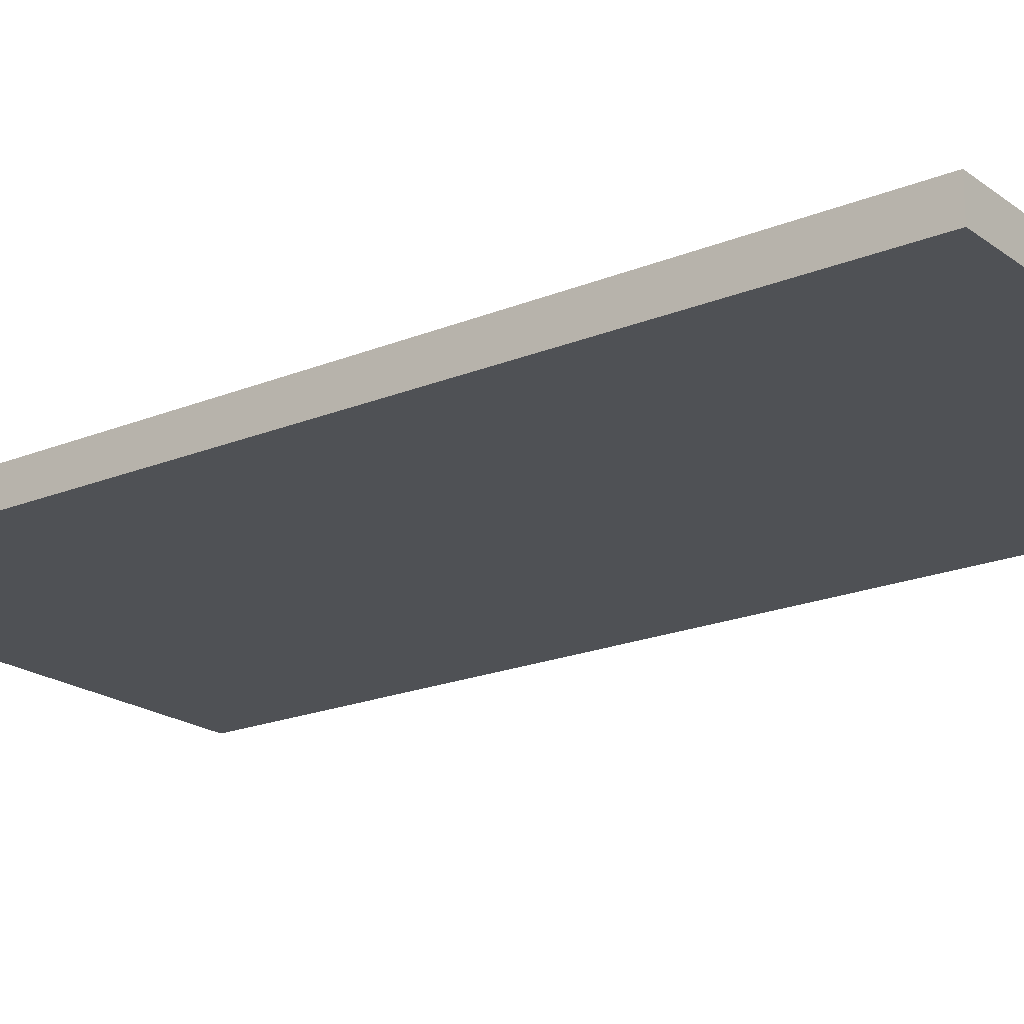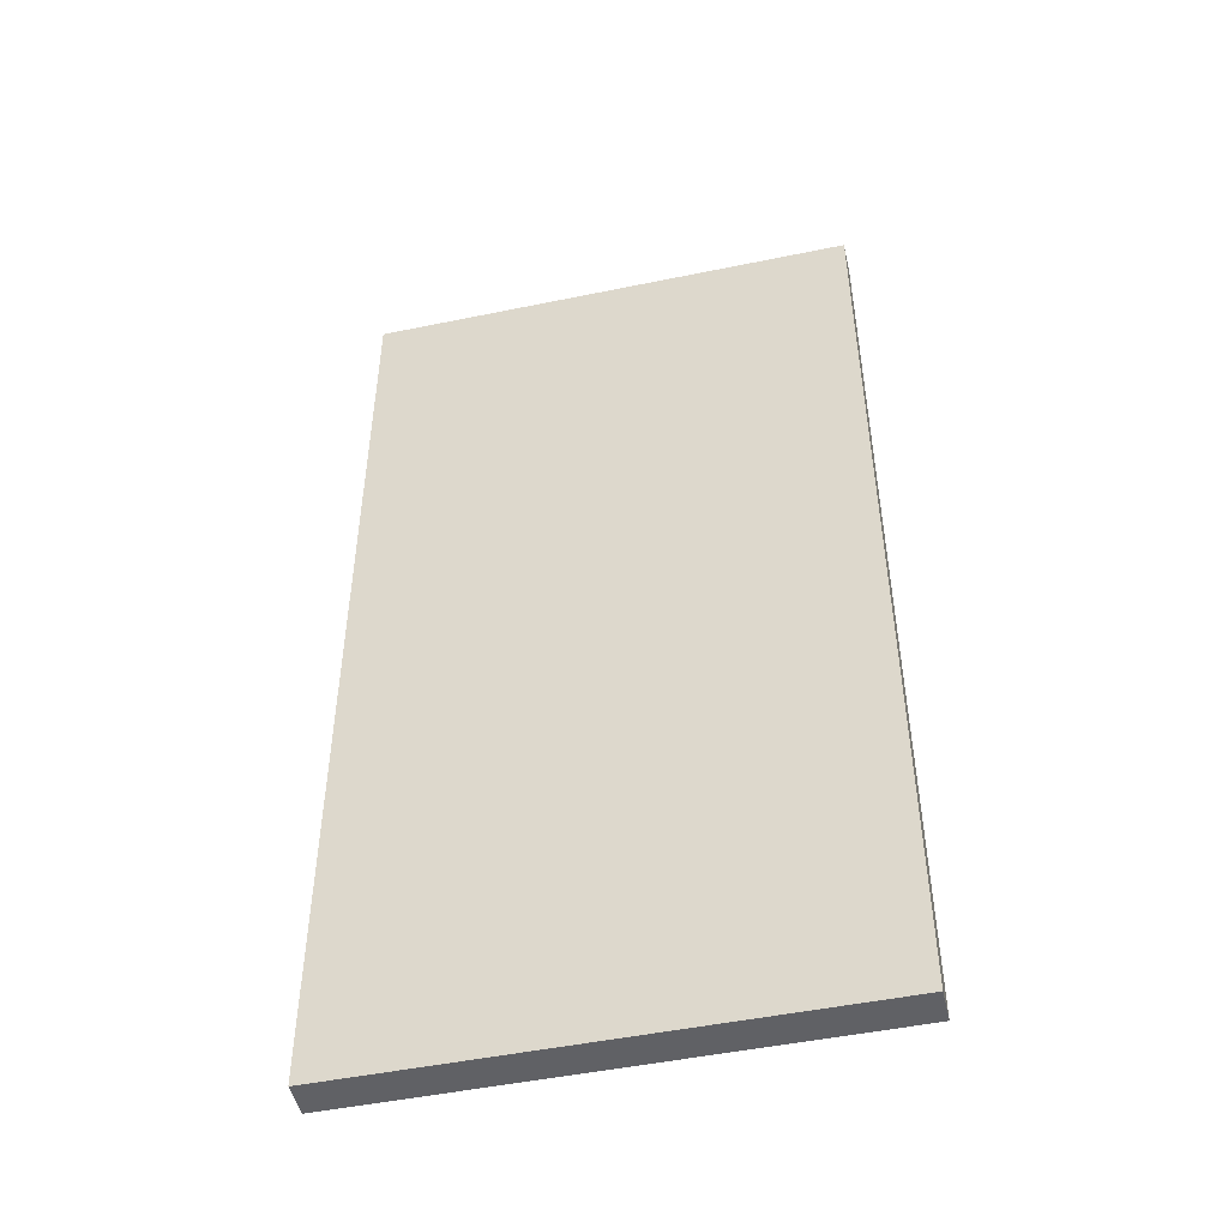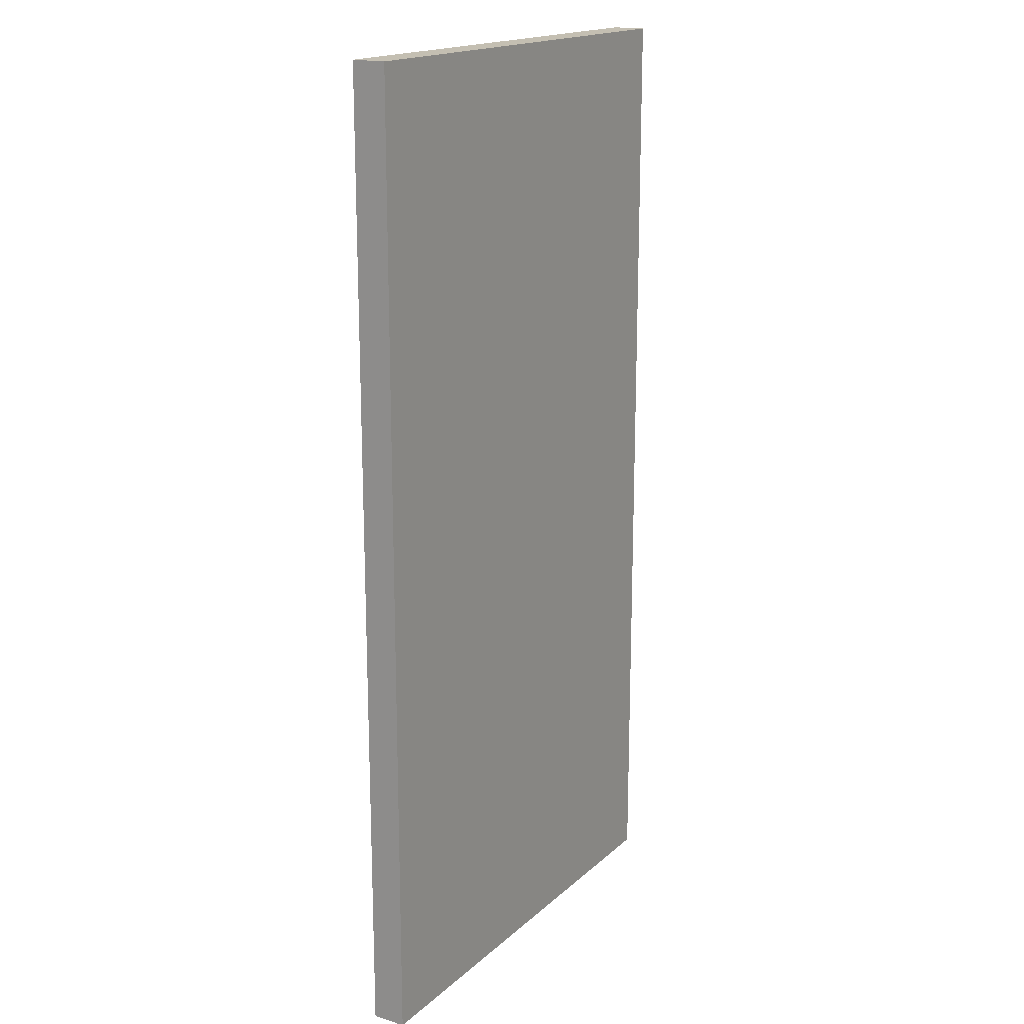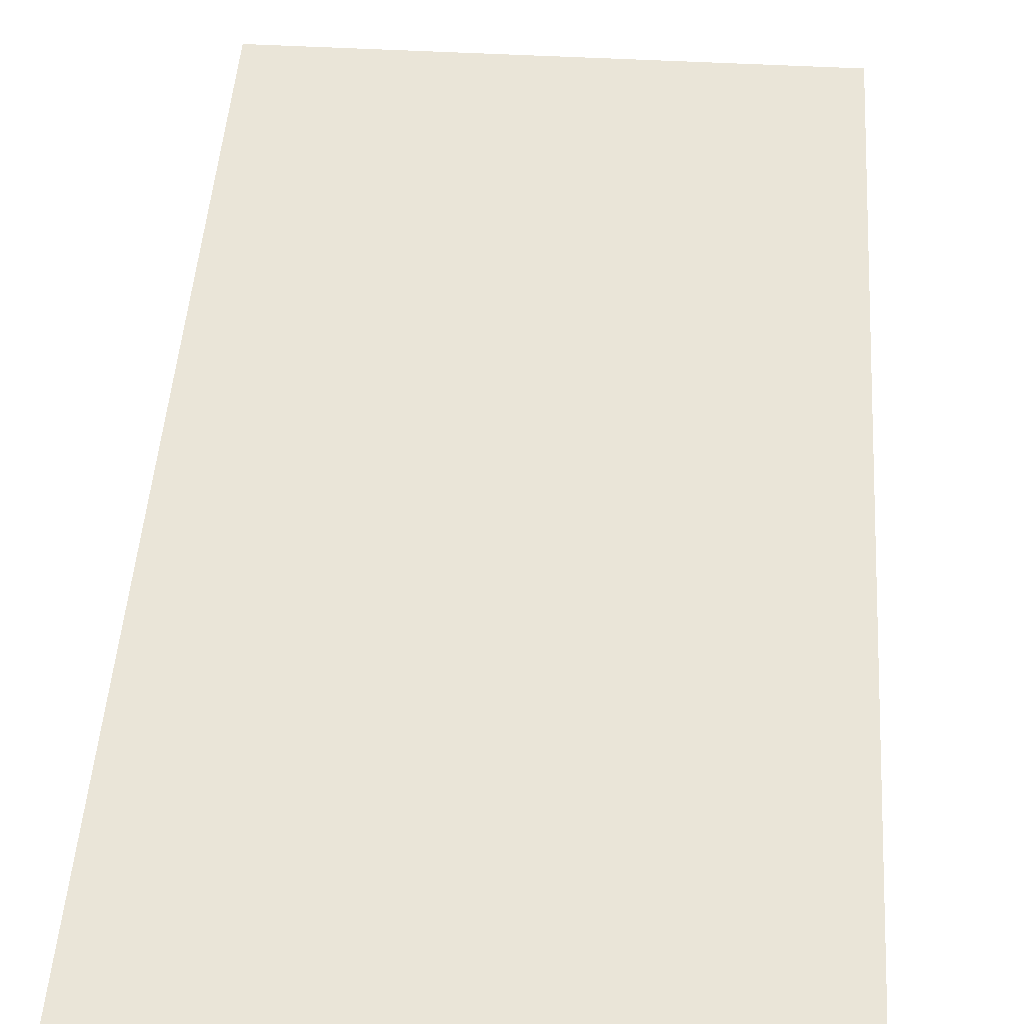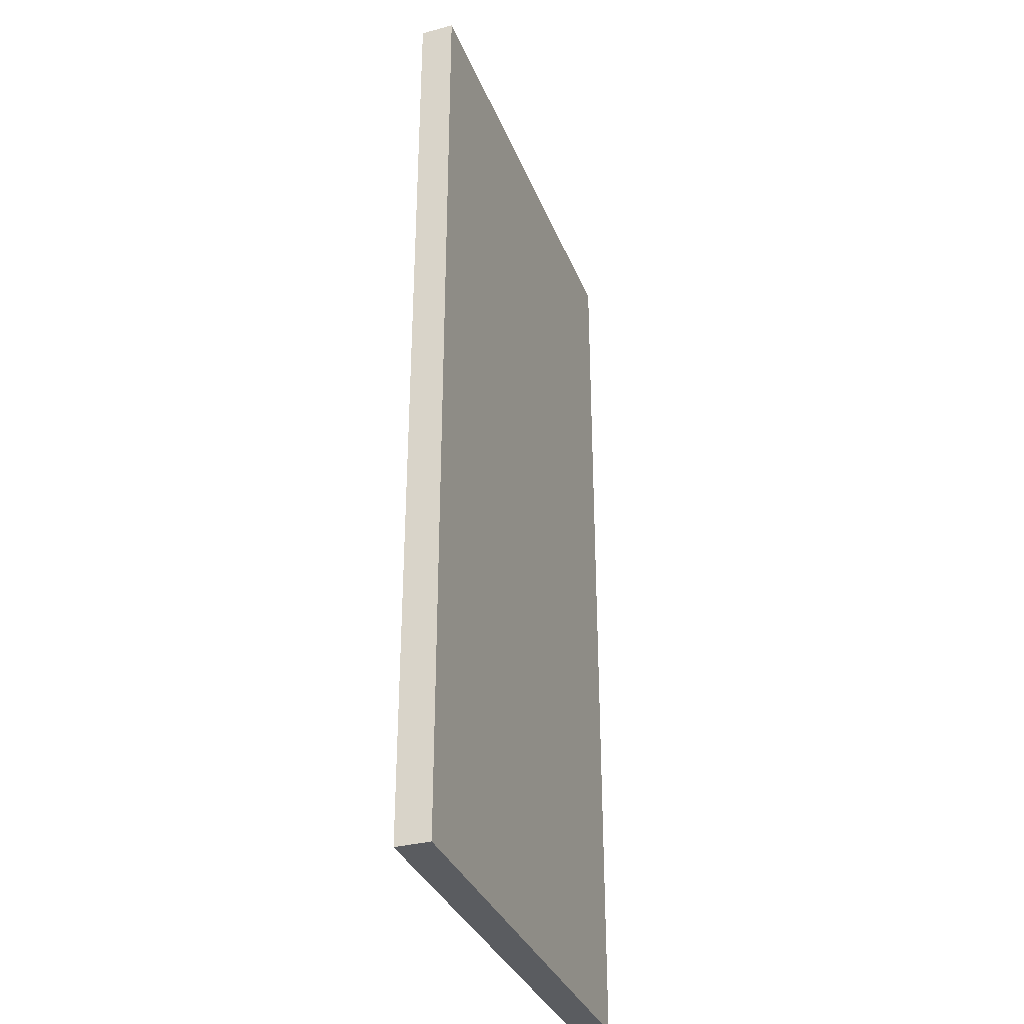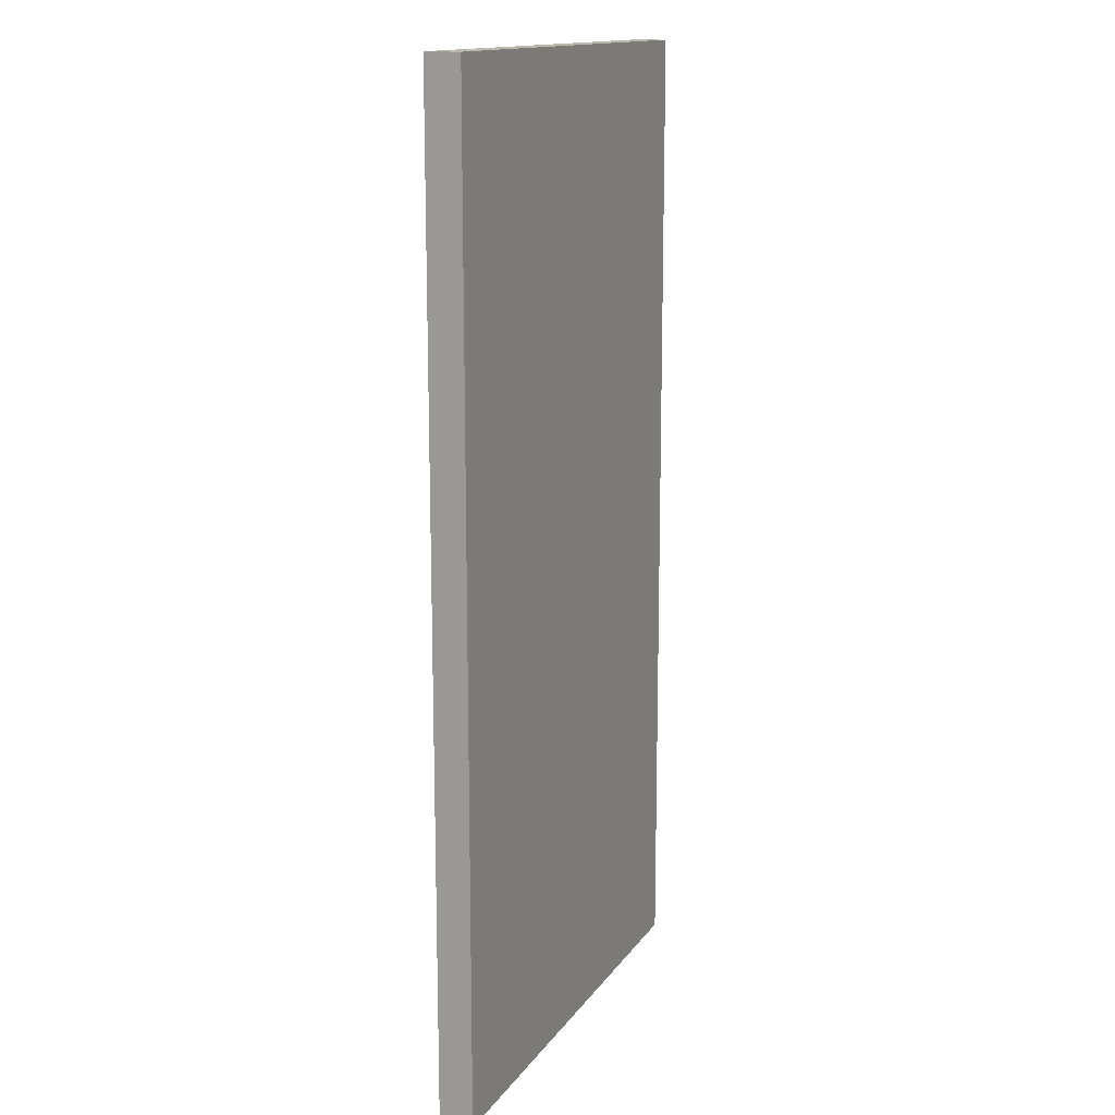
<metadata>
{"format":"obj","ext":"obj","renderer":"f3d","projection":"perspective","resolution":1024,"background":"white","views":[{"elev":-20.0,"azim":-52.9,"up":"+Z"},{"elev":-48.5,"azim":-167.0,"up":"+Y"},{"elev":17.6,"azim":121.4,"up":"+Y"},{"elev":45.5,"azim":3.7,"up":"+Z"},{"elev":-33.9,"azim":-70.3,"up":"+Y"},{"elev":14.7,"azim":112.7,"up":"+Y"}]}
</metadata>
<code>
g barracks_door_1
v -4.441e-16 1.323e-23 0
v 1.698 -3.679e-16 0
v 1.698 3.379 0
v -4.441e-16 3.379 0
v -4.441e-16 1.323e-23 0.1185
v -4.441e-16 3.379 0.1185
v 1.698 3.379 0.1185
v 1.698 -3.679e-16 0.1185
v 1.698 -3.679e-16 0
v -4.441e-16 1.323e-23 0
v -4.441e-16 1.323e-23 0.1185
v 1.698 -3.679e-16 0.1185
v 1.698 3.379 0
v 1.698 -3.679e-16 0
v 1.698 -3.679e-16 0.1185
v 1.698 3.379 0.1185
v -4.441e-16 3.379 0
v 1.698 3.379 0
v 1.698 3.379 0.1185
v -4.441e-16 3.379 0.1185
v -4.441e-16 1.323e-23 0
v -4.441e-16 3.379 0
v -4.441e-16 3.379 0.1185
v -4.441e-16 1.323e-23 0.1185
f 3 2 1
f 4 3 1
f 7 6 5
f 8 7 5
f 11 10 9
f 12 11 9
f 15 14 13
f 16 15 13
f 19 18 17
f 20 19 17
f 23 22 21
f 24 23 21

</code>
